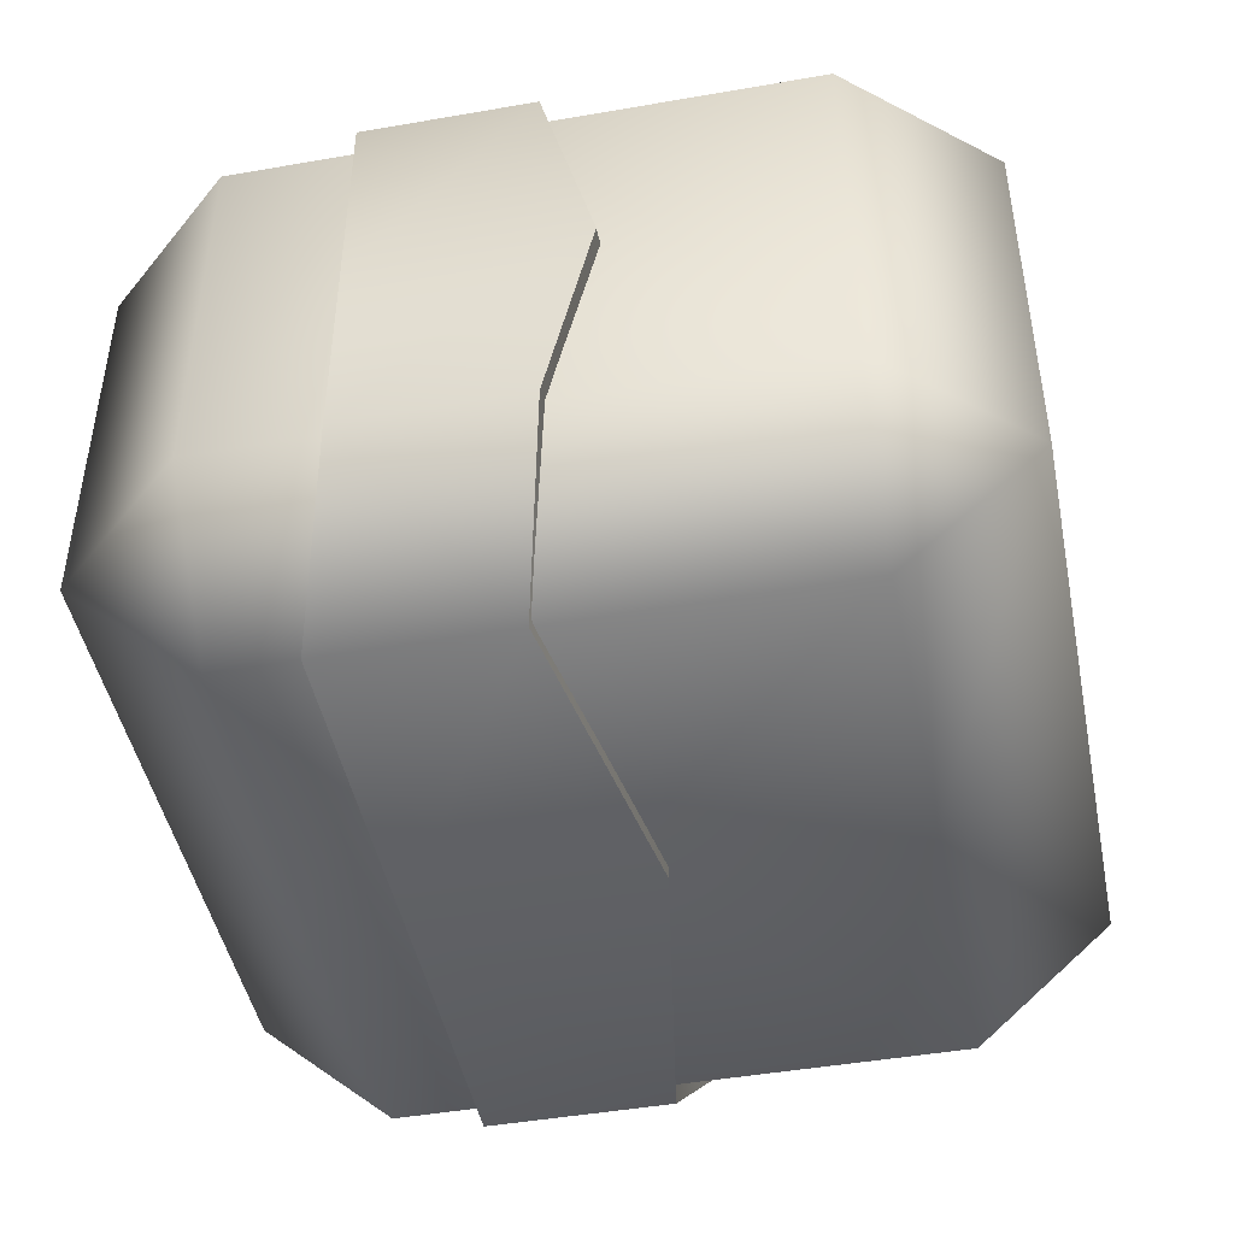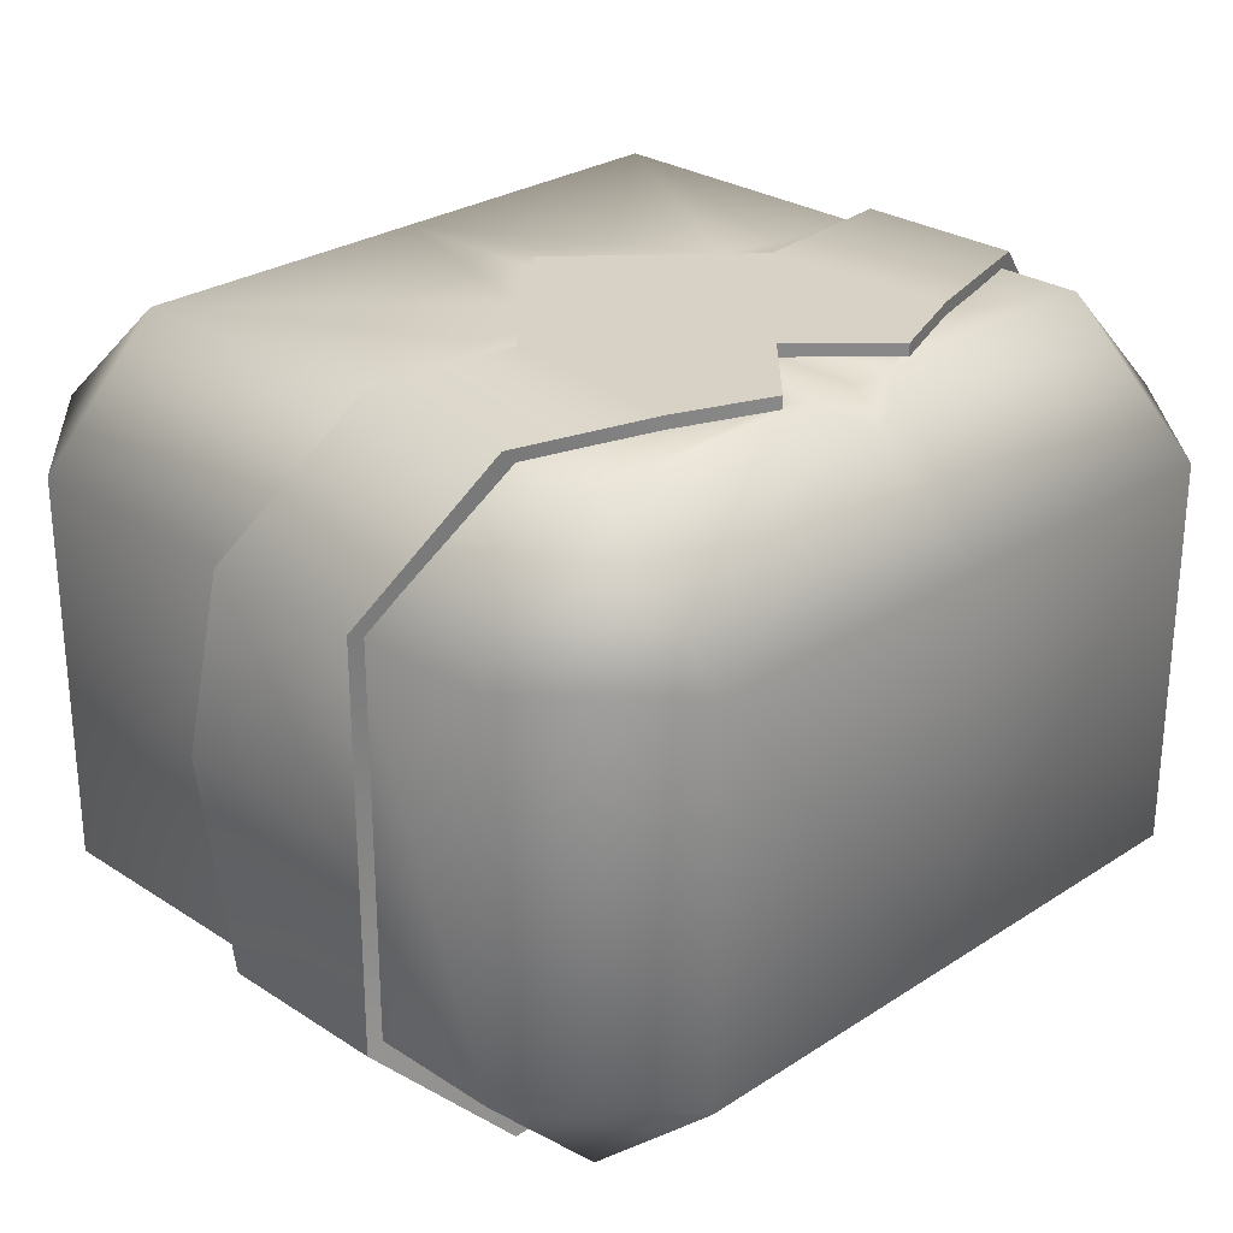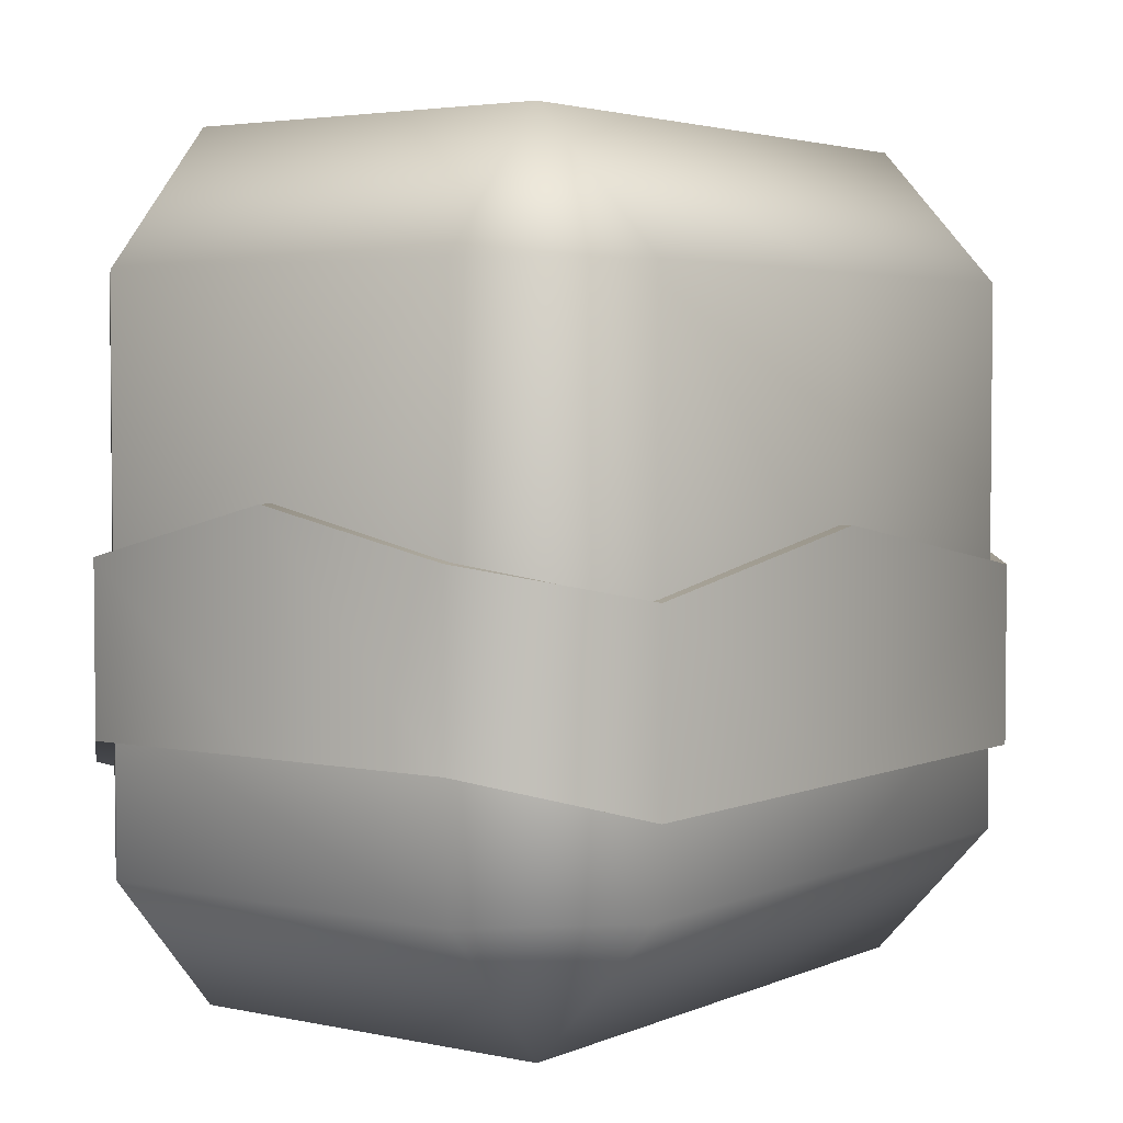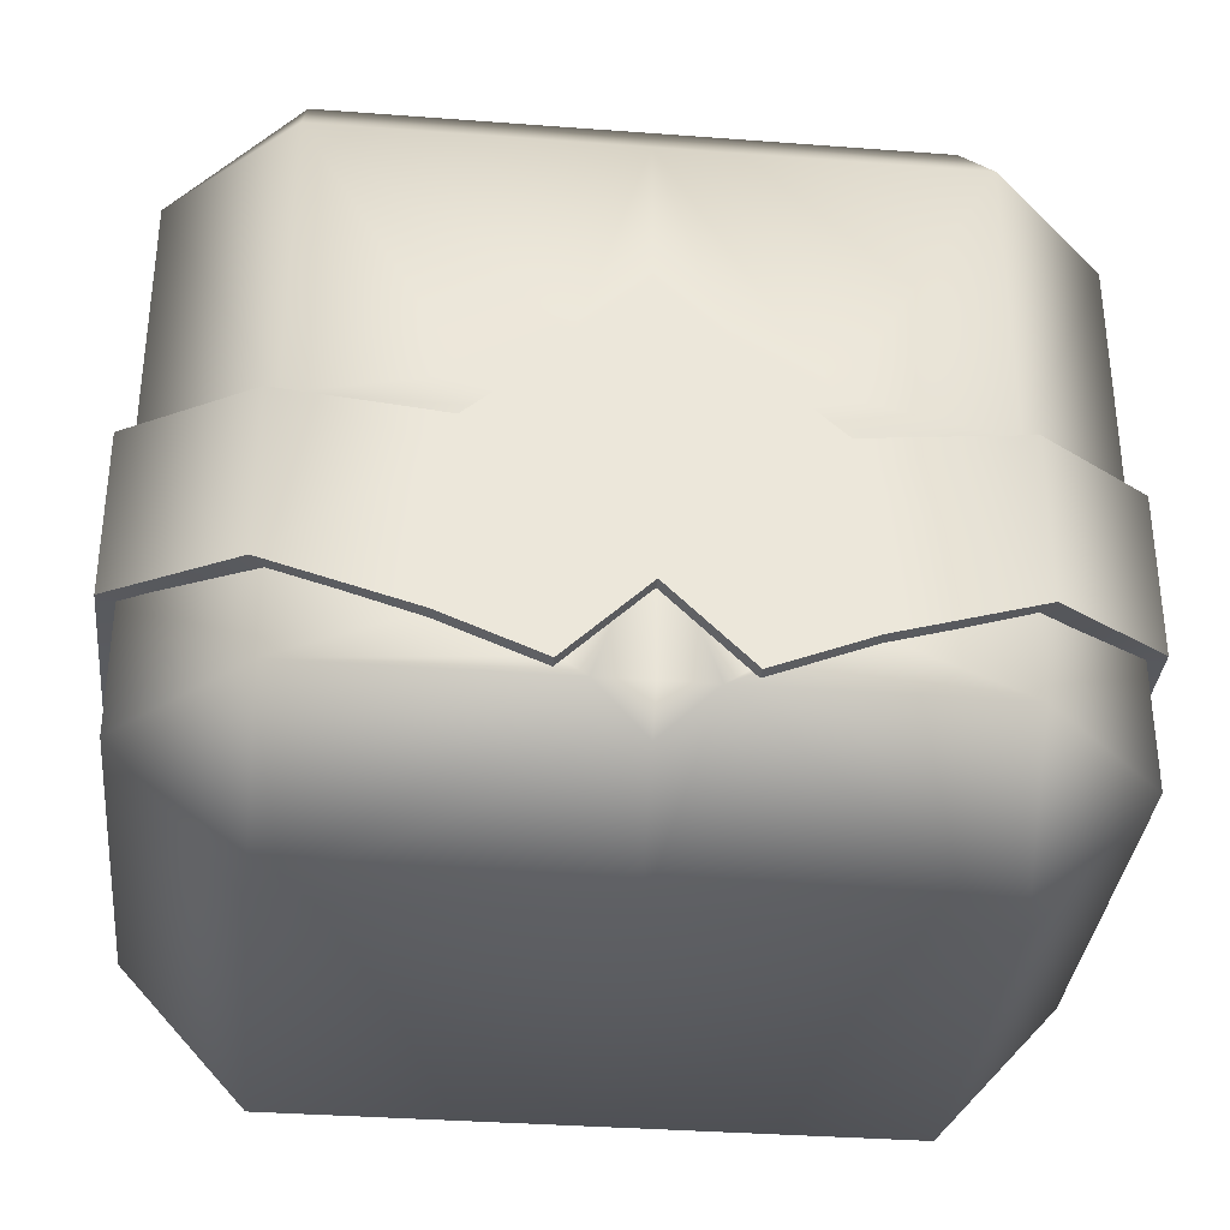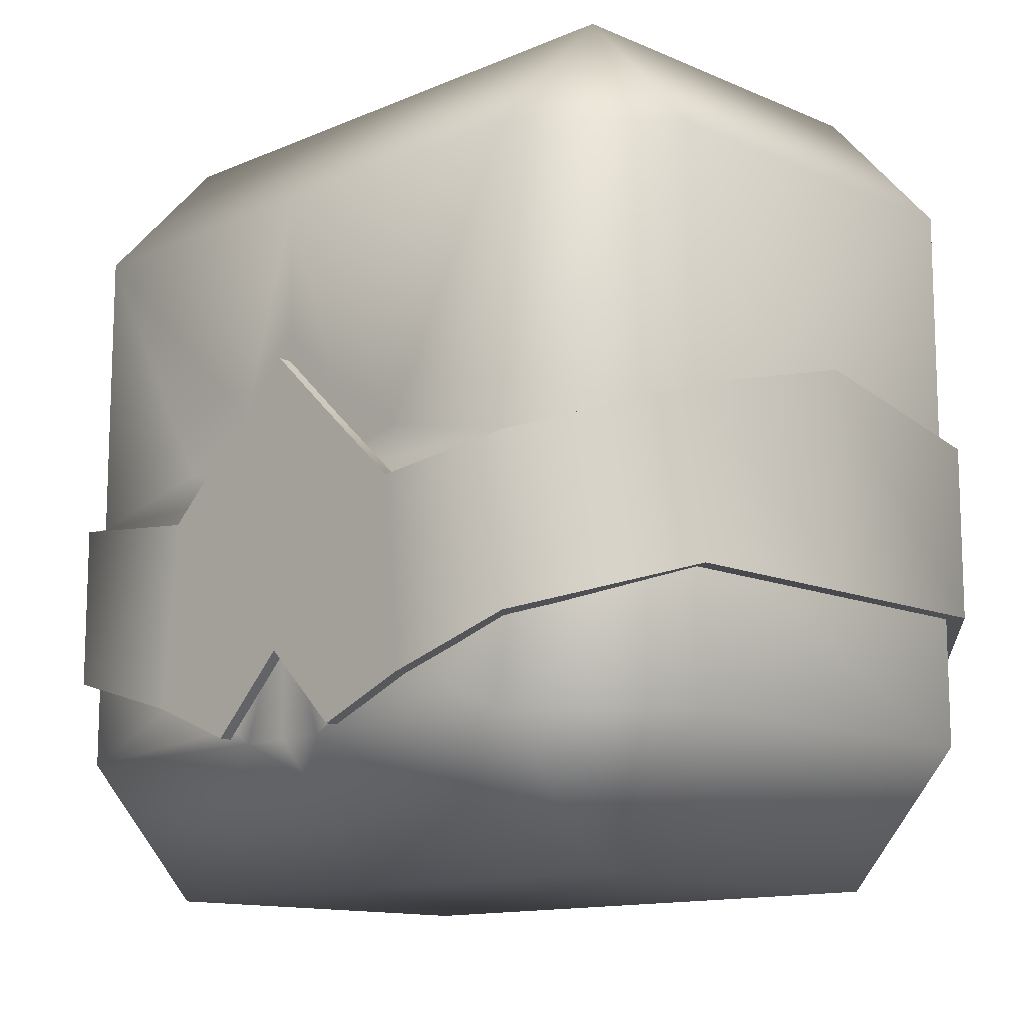
<metadata>
{"format":"obj","ext":"obj","renderer":"f3d","projection":"perspective","resolution":1024,"background":"white","views":[{"elev":-45.9,"azim":101.3,"up":"+Z"},{"elev":27.4,"azim":-45.0,"up":"+Z"},{"elev":3.5,"azim":125.7,"up":"+Y"},{"elev":-34.5,"azim":-5.8,"up":"+Y"},{"elev":-12.6,"azim":44.9,"up":"+Y"}]}
</metadata>
<code>
g Spine1.007
v -0.0674 -0.0275 0.137
v -0.02915 0.02065 0.137
v -5.87e-27 0.04766 0.137
v -5.87e-27 0.04766 0.1266
v -0.02915 0.02065 0.1266
v -0.0674 -0.0275 0.1266
v -0.1314 0.0008238 -0.137
v 9.312e-27 -0.07561 -0.137
v -2.767e-27 0.02247 -0.137
v -0.1314 -0.07561 -0.137
v -0.1843 -0.0577 -0.08315
v -0.1843 0.015 -0.08315
v -0.1843 0.03329 2.252e-07
v -0.1843 -0.0577 2.45e-07
v -0.1843 0.01155 0.08315
v -0.1843 -0.0577 0.08315
v -0.1314 -0.07561 0.137
v -0.1314 -0.006642 0.137
v -0.0674 -0.0275 0.137
v -0.06641 -0.01324 0.137
v -0.02915 0.02065 0.137
v -0.07215 -0.07561 0.137
v -0.07331 -0.09232 0.137
v -1.848e-27 0.015 0.137
v -5.87e-27 0.04766 0.137
v 9.312e-27 -0.07561 0.137
v -0.03321 -0.1085 0.137
v 0.1314 0.0008238 -0.137
v -2.767e-27 0.02247 -0.137
v 9.312e-27 -0.07561 -0.137
v 0.1314 -0.07561 -0.137
v 0.1843 -0.0577 -0.08315
v 0.1843 0.015 -0.08315
v 0.1843 0.03329 2.252e-07
v 0.1843 -0.0577 2.45e-07
v 0.1843 0.01155 0.08315
v 0.1843 -0.0577 0.08315
v 0.1314 -0.07561 0.137
v 0.1314 -0.006642 0.137
v 0.0674 -0.0275 0.137
v 0.06641 -0.01324 0.137
v 0.07215 -0.07561 0.137
v 0.07331 -0.09232 0.137
v -1.848e-27 0.015 0.137
v 0.02915 0.02065 0.137
v -5.87e-27 0.04766 0.137
v 9.312e-27 -0.07561 0.137
v 0.03321 -0.1085 0.137
v -0.1274 0.0008238 -0.1274
v -2.767e-27 0.02247 -0.1266
v 9.312e-27 -0.07561 -0.1266
v -0.1278 -0.07561 -0.1273
v -0.175 -0.0577 -0.07894
v -0.1747 0.015 -0.07965
v -0.1741 0.03329 2.252e-07
v -0.1741 -0.0577 2.45e-07
v -0.1747 0.01155 0.07975
v -0.175 -0.0577 0.07894
v -0.128 -0.07561 0.1272
v -0.1271 -0.006642 0.1276
v -0.0674 -0.0275 0.1266
v -0.06641 -0.01324 0.1266
v -0.02915 0.02065 0.1266
v -0.07215 -0.07561 0.1266
v -0.07331 -0.09232 0.1266
v -1.848e-27 0.015 0.1266
v -5.87e-27 0.04766 0.1266
v 9.312e-27 -0.07561 0.1266
v -0.03321 -0.1085 0.1266
v 0.1274 0.0008238 -0.1274
v 9.312e-27 -0.07561 -0.1266
v -2.767e-27 0.02247 -0.1266
v 0.1278 -0.07561 -0.1273
v 0.175 -0.0577 -0.07894
v 0.1747 0.015 -0.07965
v 0.1741 0.03329 2.252e-07
v 0.1741 -0.0577 2.45e-07
v 0.1747 0.01155 0.07975
v 0.175 -0.0577 0.07894
v 0.128 -0.07561 0.1272
v 0.1271 -0.006642 0.1276
v 0.0674 -0.0275 0.1266
v 0.06641 -0.01324 0.1266
v 0.07215 -0.07561 0.1266
v 0.07331 -0.09232 0.1266
v -1.848e-27 0.015 0.1266
v 0.02915 0.02065 0.1266
v -5.87e-27 0.04766 0.1266
v 9.312e-27 -0.07561 0.1266
v 0.03321 -0.1085 0.1266
v -5.87e-27 0.04766 0.137
v -5.87e-27 0.04766 0.1266
v 0.02915 0.02065 0.1266
v 0.02915 0.02065 0.137
v 0.06641 -0.01324 0.1266
v 0.06641 -0.01324 0.137
v 0.1271 -0.006642 0.1276
v 0.1314 -0.006642 0.137
v 0.1747 0.01155 0.07975
v 0.1843 0.01155 0.08315
v 0.1741 0.03329 2.252e-07
v 0.1843 0.03329 2.252e-07
v 0.1747 0.015 -0.07965
v 0.1843 0.015 -0.08315
v 0.1274 0.0008238 -0.1274
v 0.1314 0.0008238 -0.137
v -2.767e-27 0.02247 -0.1266
v -2.767e-27 0.02247 -0.137
v -0.1274 0.0008238 -0.1274
v -0.1314 0.0008238 -0.137
v -0.1747 0.015 -0.07965
v -0.1843 0.015 -0.08315
v -0.1741 0.03329 2.252e-07
v -0.1843 0.03329 2.252e-07
v -0.1747 0.01155 0.07975
v -0.1843 0.01155 0.08315
v -0.1271 -0.006642 0.1276
v -0.1314 -0.006642 0.137
v -0.06641 -0.01324 0.1266
v -0.06641 -0.01324 0.137
v -0.02915 0.02065 0.1266
v -0.02915 0.02065 0.137
v -5.87e-27 0.04766 0.1266
v -5.87e-27 0.04766 0.137
v 0.07331 -0.09232 0.137
v 0.03321 -0.1085 0.1266
v 0.03321 -0.1085 0.137
v 0.07331 -0.09232 0.1266
v 0.1314 -0.07561 0.137
v 0.128 -0.07561 0.1272
v 0.1843 -0.0577 0.08315
v 0.175 -0.0577 0.07894
v 0.1843 -0.0577 2.45e-07
v 0.1741 -0.0577 2.45e-07
v 0.1843 -0.0577 -0.08315
v 0.175 -0.0577 -0.07894
v 0.1314 -0.07561 -0.137
v 0.1278 -0.07561 -0.1273
v 9.312e-27 -0.07561 -0.137
v 9.312e-27 -0.07561 -0.1266
v -0.1314 -0.07561 -0.137
v -0.1278 -0.07561 -0.1273
v -0.1843 -0.0577 -0.08315
v -0.175 -0.0577 -0.07894
v -0.1843 -0.0577 2.45e-07
v -0.1741 -0.0577 2.45e-07
v -0.1843 -0.0577 0.08315
v -0.175 -0.0577 0.07894
v -0.1314 -0.07561 0.137
v -0.128 -0.07561 0.1272
v -0.07331 -0.09232 0.137
v -0.07331 -0.09232 0.1266
v -0.03321 -0.1085 0.137
v -0.03321 -0.1085 0.1266
v 0.03321 -0.1085 0.137
v 0.03321 -0.1085 0.1266
v 9.312e-27 -0.07561 0.1266
v 9.312e-27 -0.07561 0.137
v 9.312e-27 -0.07561 0.137
v 9.312e-27 -0.07561 0.1266
v -0.03321 -0.1085 0.1266
v -0.03321 -0.1085 0.137
v 1.373e-26 -0.1115 0.1317
v 0.02146 -0.1115 0.1317
v 1.553e-26 -0.1261 0.1184
v 2.073e-26 -0.1683 0.07995
v 0.1263 -0.1683 0.07995
v 0.1263 -0.1115 0.1317
v 0.1773 -0.1115 0.07995
v 2.073e-26 -0.1683 -0.07995
v 0.1263 -0.1683 -0.07995
v 0.1773 -0.1115 -0.07995
v 0.1263 -0.1115 -0.1317
v 1.373e-26 -0.1115 -0.1317
v -0.1263 -0.04863 -0.1317
v 1.373e-26 -0.1115 -0.1317
v 4.537e-27 -0.04863 -0.1317
v -0.1263 -0.1115 -0.1317
v -0.1773 -0.1115 -0.07995
v -0.1773 -0.04863 -0.07995
v -0.1773 -0.04863 0.07995
v -0.1773 -0.1115 0.07995
v -0.1263 -0.1115 0.1317
v -0.1263 -0.04863 0.1317
v -0.07049 -0.08877 0.1317
v 4.537e-27 -0.04863 0.1317
v -0.03193 -0.1043 0.1317
v -0.02146 -0.1115 0.1317
v 1.373e-26 -0.1115 0.1317
v 1.373e-26 -0.1115 0.1317
v 1.553e-26 -0.1261 0.1184
v -0.02146 -0.1115 0.1317
v -0.1263 -0.1683 0.07995
v 2.073e-26 -0.1683 0.07995
v -0.1263 -0.1115 0.1317
v -0.1773 -0.1115 0.07995
v 2.073e-26 -0.1683 -0.07995
v -0.1263 -0.1683 -0.07995
v -0.1773 -0.1115 -0.07995
v -0.1263 -0.1115 -0.1317
v 1.373e-26 -0.1115 -0.1317
v 0.1263 -0.04863 -0.1317
v 4.537e-27 -0.04863 -0.1317
v 1.373e-26 -0.1115 -0.1317
v 0.1263 -0.1115 -0.1317
v 0.1773 -0.1115 -0.07995
v 0.1773 -0.04863 -0.07995
v 0.1773 -0.04863 0.07995
v 0.1773 -0.1115 0.07995
v 0.1263 -0.1115 0.1317
v 0.1263 -0.04863 0.1317
v 0.07049 -0.08877 0.1317
v 0.02146 -0.1115 0.1317
v 4.537e-27 -0.04863 0.1317
v 1.373e-26 -0.1115 0.1317
v 0.03193 -0.1043 0.1317
v -2.165e-26 0.1758 0.07995
v -1.464e-26 0.1189 0.1317
v -0.1263 0.1189 0.1317
v -0.1263 0.1758 0.07995
v -0.1773 0.1189 0.07995
v -2.165e-26 0.1758 -0.07995
v -0.1773 0.1189 -0.07995
v -0.1263 0.1758 -0.07995
v -1.464e-26 0.1189 -0.1317
v -0.1263 0.1189 -0.1317
v -2.165e-26 0.1758 0.07995
v 0.1263 0.1189 0.1317
v -1.464e-26 0.1189 0.1317
v 0.1263 0.1758 0.07995
v 0.1773 0.1189 0.07995
v -2.165e-26 0.1758 -0.07995
v 0.1773 0.1189 -0.07995
v 0.1263 0.1758 -0.07995
v -1.464e-26 0.1189 -0.1317
v 0.1263 0.1189 -0.1317
v 0.1263 0.1189 -0.1317
v -1.464e-26 0.1189 -0.1317
v -3.456e-27 -0.005077 -0.1317
v 0.1263 -0.005077 -0.1317
v 0.1773 -0.005077 -0.07995
v 0.1773 0.1189 -0.07995
v 0.1773 -0.005077 0.07995
v 0.1773 0.1189 0.07995
v 0.1263 -0.005077 0.1317
v 0.1263 0.1189 0.1317
v -3.456e-27 -0.005077 0.1317
v 0.06386 0.008632 0.1317
v -1.464e-26 0.1189 0.1317
v 0.02803 0.02834 0.1317
v -1.077e-26 0.05431 0.1317
v -0.1263 0.1189 -0.1317
v -3.456e-27 -0.005077 -0.1317
v -1.464e-26 0.1189 -0.1317
v -0.1263 -0.005077 -0.1317
v -0.1773 -0.005077 -0.07995
v -0.1773 0.1189 -0.07995
v -0.1773 -0.005077 0.07995
v -0.1773 0.1189 0.07995
v -0.1263 -0.005077 0.1317
v -0.1263 0.1189 0.1317
v -3.456e-27 -0.005077 0.1317
v -0.06386 0.008632 0.1317
v -0.02803 0.02834 0.1317
v -1.464e-26 0.1189 0.1317
v -1.077e-26 0.05431 0.1317
g Spine1.007_0
f 3 2 1
f 6 5 4
f 9 8 7
f 8 10 7
f 10 11 7
f 11 12 7
f 13 12 11
f 14 13 11
f 15 13 14
f 16 15 14
f 15 16 17
f 18 15 17
f 19 18 17
f 19 20 18
f 21 20 19
f 22 19 17
f 17 23 22
f 24 19 22
f 19 24 25
f 26 24 22
f 22 23 26
f 23 27 26
f 30 29 28
f 31 30 28
f 32 31 28
f 33 32 28
f 33 34 32
f 34 35 32
f 34 36 35
f 36 37 35
f 37 36 38
f 36 39 38
f 39 40 38
f 41 40 39
f 40 42 38
f 43 38 42
f 44 40 41
f 40 44 42
f 41 45 44
f 45 46 44
f 44 47 42
f 43 42 47
f 48 43 47
f 51 50 49
f 52 51 49
f 53 52 49
f 54 53 49
f 54 55 53
f 55 56 53
f 55 57 56
f 57 58 56
f 58 57 59
f 57 60 59
f 60 61 59
f 62 61 60
f 61 62 63
f 61 64 59
f 65 59 64
f 61 66 64
f 67 66 61
f 66 68 64
f 65 64 68
f 69 65 68
f 72 71 70
f 71 73 70
f 73 74 70
f 74 75 70
f 76 75 74
f 77 76 74
f 78 76 77
f 79 78 77
f 78 79 80
f 81 78 80
f 82 81 80
f 82 83 81
f 84 82 80
f 80 85 84
f 83 82 86
f 86 82 84
f 86 87 83
f 86 88 87
f 89 86 84
f 84 85 89
f 85 90 89
f 93 92 91
f 94 93 91
f 95 93 94
f 96 95 94
f 97 95 96
f 98 97 96
f 99 97 98
f 100 99 98
f 101 99 100
f 102 101 100
f 103 101 102
f 104 103 102
f 105 103 104
f 106 105 104
f 107 105 106
f 108 107 106
f 109 107 108
f 110 109 108
f 111 109 110
f 112 111 110
f 113 111 112
f 114 113 112
f 115 113 114
f 116 115 114
f 117 115 116
f 118 117 116
f 119 117 118
f 120 119 118
f 121 119 120
f 122 121 120
f 123 121 122
f 124 123 122
f 127 126 125
f 126 128 125
f 125 128 129
f 128 130 129
f 129 130 131
f 130 132 131
f 131 132 133
f 132 134 133
f 133 134 135
f 134 136 135
f 135 136 137
f 136 138 137
f 137 138 139
f 138 140 139
f 139 140 141
f 140 142 141
f 141 142 143
f 142 144 143
f 143 144 145
f 144 146 145
f 145 146 147
f 146 148 147
f 147 148 149
f 148 150 149
f 149 150 151
f 150 152 151
f 151 152 153
f 152 154 153
f 157 156 155
f 158 157 155
f 161 160 159
f 162 161 159
g Spine1.007_1
f 165 164 163
f 164 165 166
f 164 166 167
f 167 168 164
f 169 168 167
f 167 166 170
f 167 171 169
f 171 167 170
f 171 172 169
f 171 173 172
f 173 171 170
f 174 173 170
f 177 176 175
f 176 178 175
f 178 179 175
f 179 180 175
f 181 180 179
f 182 181 179
f 181 182 183
f 184 181 183
f 185 184 183
f 184 185 186
f 187 185 183
f 185 187 186
f 183 188 187
f 186 187 188
f 189 186 188
f 192 191 190
f 191 192 193
f 193 194 191
f 192 195 193
f 195 196 193
f 194 193 197
f 198 193 196
f 193 198 197
f 199 198 196
f 200 198 199
f 198 200 197
f 200 201 197
f 204 203 202
f 205 204 202
f 206 205 202
f 207 206 202
f 207 208 206
f 208 209 206
f 209 208 210
f 208 211 210
f 210 211 212
f 212 213 210
f 212 211 214
f 214 215 213
f 212 216 213
f 216 214 213
f 216 212 214
g Spine1.007_2
f 219 218 217
f 220 219 217
f 219 220 221
f 217 222 220
f 223 221 220
f 222 224 220
f 224 223 220
f 224 222 225
f 224 226 223
f 226 224 225
f 229 228 227
f 228 230 227
f 230 228 231
f 232 227 230
f 231 233 230
f 234 232 230
f 233 234 230
f 232 234 235
f 236 234 233
f 234 236 235
f 239 238 237
f 240 239 237
f 203 239 240
f 202 203 240
f 207 202 240
f 241 240 237
f 241 207 240
f 242 241 237
f 241 243 207
f 241 242 243
f 243 208 207
f 242 244 243
f 208 243 211
f 243 244 245
f 243 245 211
f 244 246 245
f 245 247 211
f 247 214 211
f 248 245 246
f 247 245 248
f 246 249 248
f 248 250 247
f 249 250 248
f 250 251 247
f 249 251 250
f 254 253 252
f 253 255 252
f 253 177 255
f 177 175 255
f 175 180 255
f 255 256 252
f 180 256 255
f 256 257 252
f 258 256 180
f 257 256 258
f 181 258 180
f 259 257 258
f 258 181 184
f 259 258 260
f 260 258 184
f 261 259 260
f 262 260 184
f 186 262 184
f 261 260 263
f 263 260 262
f 261 263 264
f 262 264 263
f 265 261 264
f 262 266 264
f 264 266 265

</code>
